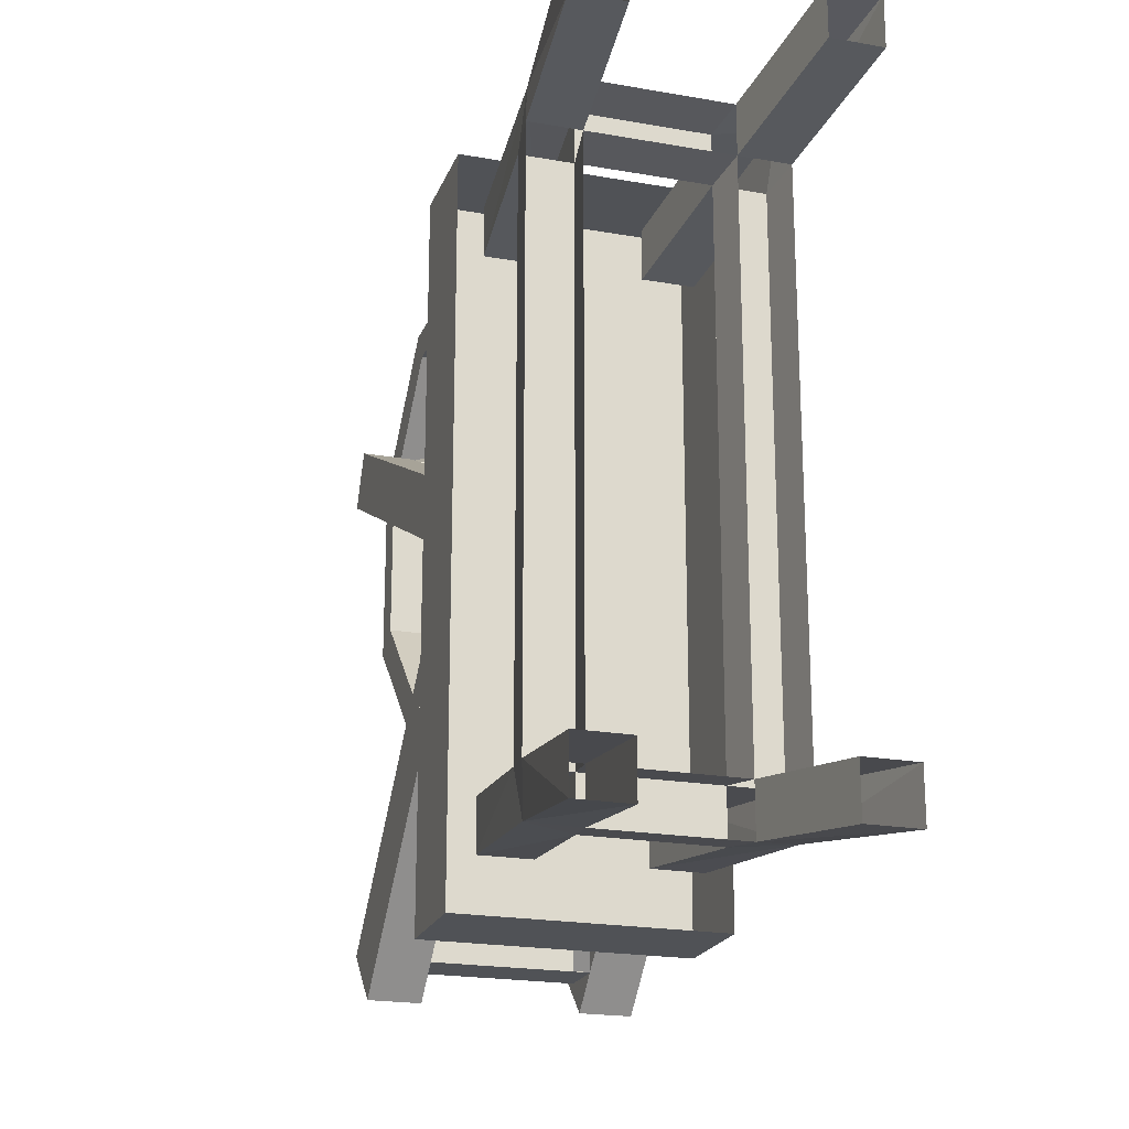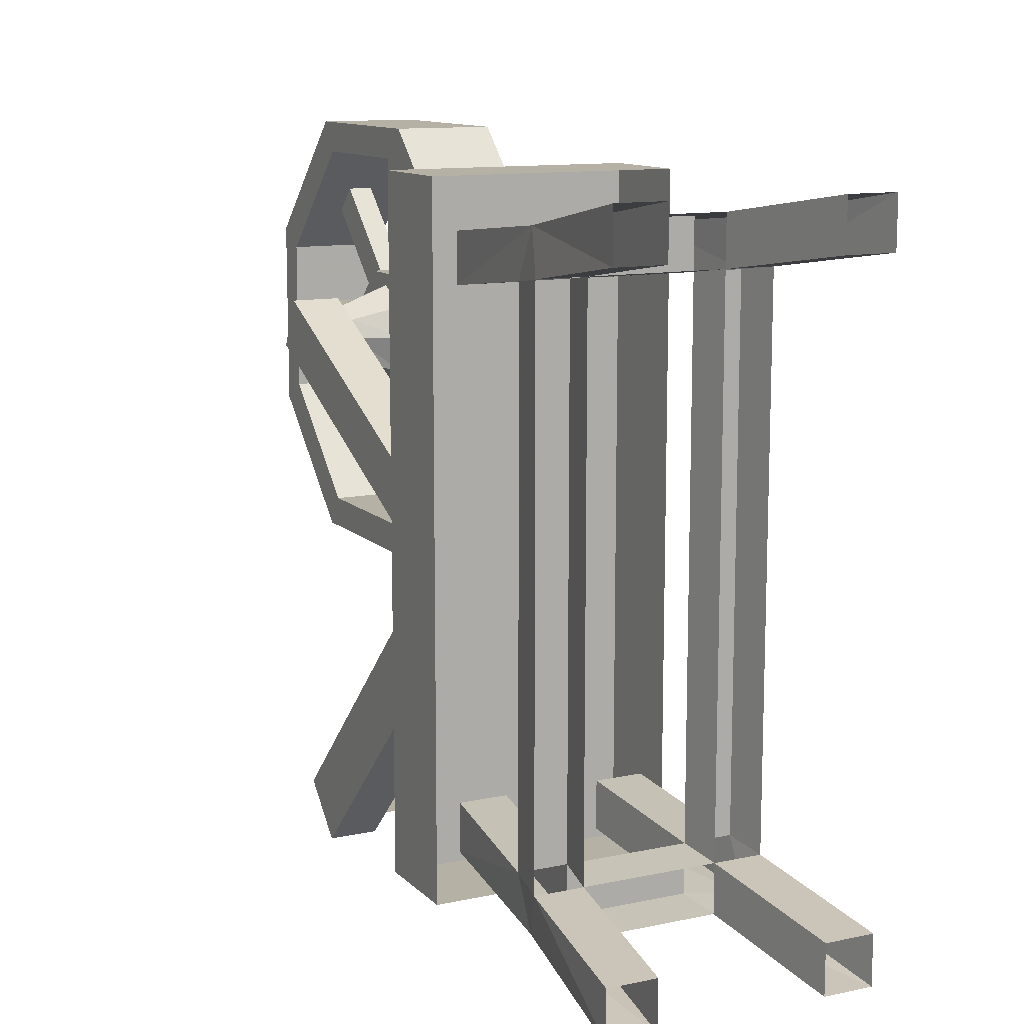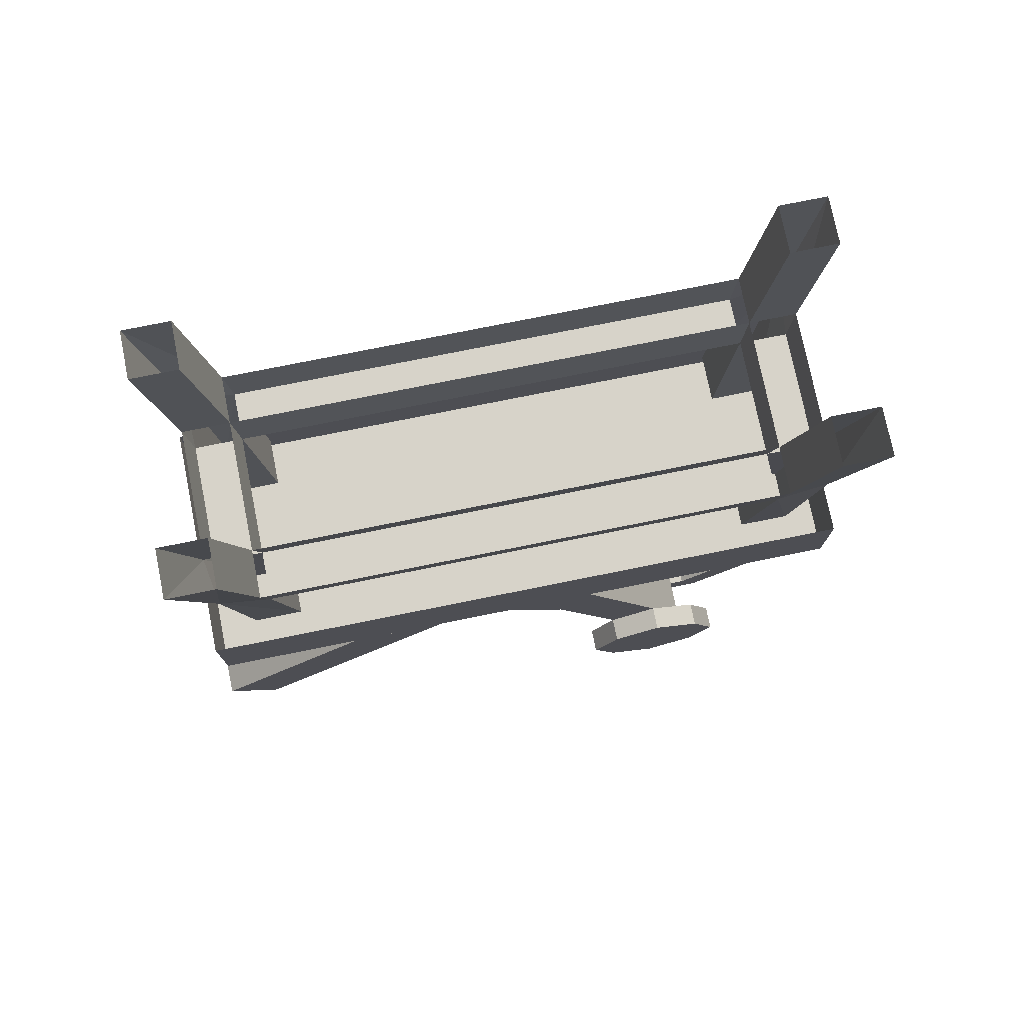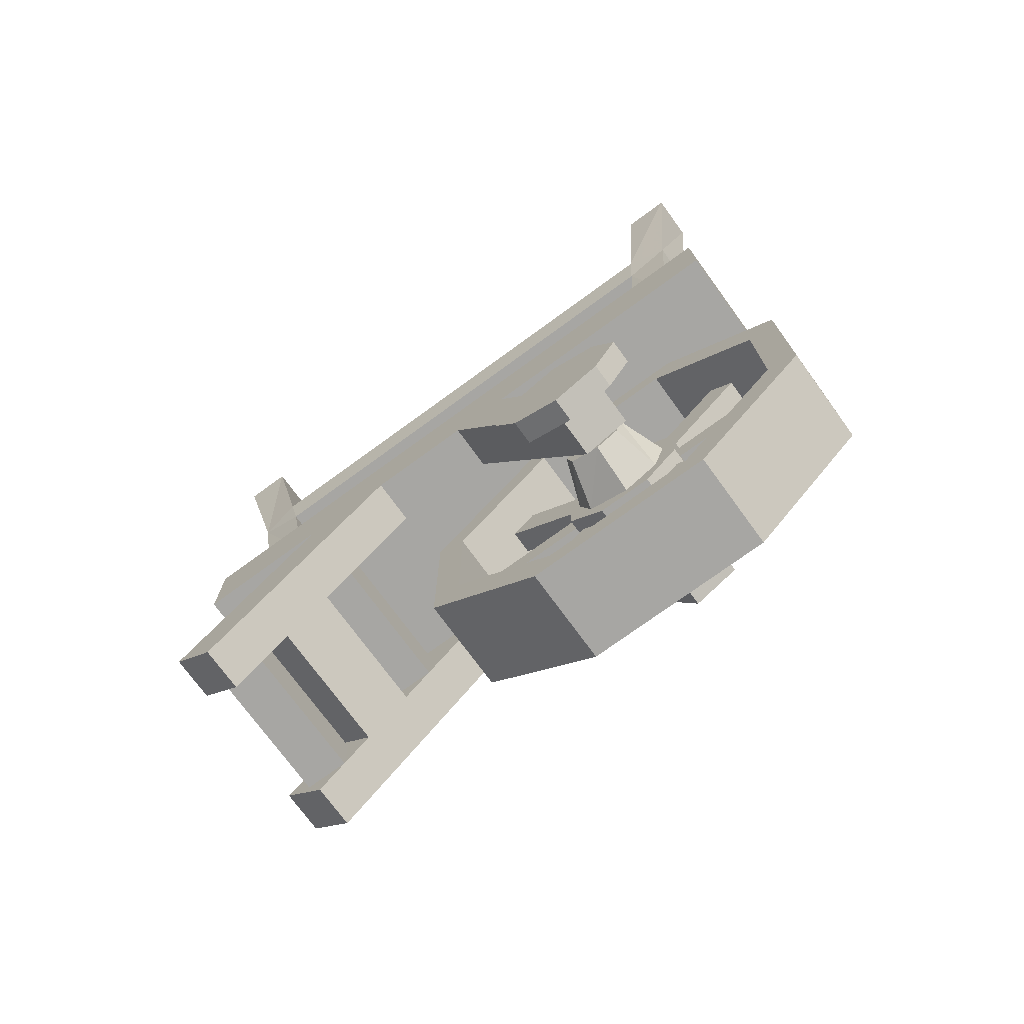
<metadata>
{"format":"obj","ext":"obj","renderer":"f3d","projection":"perspective","resolution":1024,"background":"white","views":[{"elev":-21.1,"azim":162.5,"up":"+Z"},{"elev":11.9,"azim":153.4,"up":"+Z"},{"elev":76.2,"azim":-101.4,"up":"+Y"},{"elev":-74.2,"azim":-53.9,"up":"+Y"}]}
</metadata>
<code>
v 0.01562 -0.7109 0.01562
v 0.01562 -0.8203 0.125
v -0.01562 -0.8203 0.125
v -0.01562 -0.7109 0.01562
v -0.0625 -0.7656 -0.03906
v 0.0625 -0.7656 -0.03906
v 0.01562 -0.6797 0.04688
v 0.01562 -0.7891 0.1562
v 0.03125 -0.7812 0.1641
v 0.03125 -0.8281 0.1172
v -0.03125 -0.8281 0.1172
v -0.01562 -0.7891 0.1562
v -0.01562 -0.6797 0.04688
v -0.0625 -0.625 0.1016
v -0.0625 -0.7422 -0.07812
v -0.0625 -0.9609 -0.03906
v -0.01562 -0.8828 -0.03906
v -0.01562 -0.8438 -0.03906
v 0.01562 -0.8438 -0.03906
v 0.0625 -0.9609 -0.03906
v 0.0625 -0.9844 -0.07812
v 0.0625 -0.7422 -0.07812
v 0.0625 -0.5859 0.07812
v 0.0625 -0.625 0.1016
v -0.03125 -0.7812 0.1641
v -0.01562 -0.7812 0.1797
v 0.01562 -0.7812 0.1797
v 0.03125 -0.7812 0.2344
v 0.03125 -0.7969 0.2031
v 0.03125 -0.8125 0.1562
v 0.03125 -0.8594 0.1328
v 0.03125 -0.8984 0.1172
v 0.01562 -0.8828 0.1172
v 0.01562 -0.8438 0.1172
v -0.01562 -0.8438 0.1172
v -0.03125 -0.8984 0.1172
v -0.03125 -0.8594 0.1328
v -0.03125 -0.8125 0.1562
v 0.01562 -0.8828 -0.03906
v -0.01562 -0.8828 0.1172
v 0.01562 -0.9062 0.125
v -0.01562 -0.9062 0.125
v -0.03125 -0.9453 0.1641
v -0.03125 -0.9062 0.1484
v -0.09375 -0.8906 0.1641
v -0.09375 -0.8594 0.1562
v -0.09375 -0.8281 0.1719
v -0.03125 -0.7969 0.2031
v -0.03125 -0.7812 0.2344
v -0.01562 -0.7812 0.2188
v -0.01562 -0.625 0.1797
v 0.01562 -0.625 0.1797
v 0.01562 -0.625 0.2188
v 0.01562 -0.7812 0.2188
v -0.01562 -0.7891 0.2422
v 0.01562 -0.7891 0.2422
v 0.03125 -0.8281 0.2812
v 0.03125 -0.8125 0.2422
v 0.09375 -0.8281 0.2266
v 0.09375 -0.8203 0.2031
v 0.09375 -0.8281 0.1719
v 0.09375 -0.8594 0.1562
v 0.03125 -0.9062 0.1484
v 0.03125 -0.9453 0.1641
v 0.01562 -0.9375 0.1562
v 0.01562 -1.016 0.01562
v -0.01562 -1.016 0.01562
v -0.01562 -1.047 0.04688
v -0.01562 -0.9375 0.1562
v 0.01562 -0.9453 0.1797
v -0.01562 -0.9453 0.1797
v -0.03125 -0.9453 0.2344
v -0.03125 -0.9297 0.2031
v -0.09375 -0.9062 0.2031
v -0.09375 -0.8203 0.2031
v -0.03125 -0.8125 0.2422
v -0.03125 -0.8281 0.2812
v -0.01562 -0.8203 0.2734
v -0.01562 -0.6797 0.3516
v 0.01562 -0.6797 0.3516
v 0.01562 -0.7109 0.3828
v 0.01562 -0.8203 0.2734
v -0.01562 -0.8438 0.2812
v 0.01562 -0.8438 0.2812
v 0.03125 -0.8984 0.2812
v 0.03125 -0.8594 0.2656
v 0.09375 -0.8594 0.2422
v 0.09375 -0.9062 0.2031
v 0.09375 -0.8906 0.1641
v 0.03125 -0.9297 0.2031
v 0.03125 -0.9453 0.2344
v 0.01562 -0.9453 0.2188
v 0.01562 -1.102 0.1797
v -0.01562 -1.102 0.1797
v -0.01562 -1.102 0.2188
v -0.01562 -0.9453 0.2188
v 0.01562 -0.9375 0.2422
v -0.01562 -0.9375 0.2422
v -0.03125 -0.8984 0.2812
v -0.03125 -0.9062 0.25
v -0.09375 -0.8906 0.2344
v -0.09375 -0.8594 0.2422
v -0.09375 -0.8281 0.2266
v -0.03125 -0.8594 0.2656
v -0.01562 -0.8828 0.2812
v -0.01562 -0.8438 0.4375
v 0.01562 -0.8438 0.4375
v 0.01562 -0.8828 0.4375
v 0.01562 -0.8828 0.2812
v -0.01562 -0.9062 0.2734
v 0.01562 -0.9062 0.2734
v 0.03125 -0.9062 0.25
v 0.09375 -0.8906 0.2344
v 0.01562 -1.047 0.04688
v -0.0625 -1.102 0.1016
v 0.0625 -1.102 0.1016
v 0.01562 -1.102 0.2188
v -0.0625 -1.102 0.2969
v 0.0625 -1.102 0.2969
v 0.01562 -1.047 0.3516
v -0.01562 -1.047 0.3516
v 0.01562 -1.016 0.3828
v -0.01562 -1.016 0.3828
v -0.0625 -0.9609 0.4375
v 0.0625 -0.9609 0.4375
v -0.0625 -0.9844 0.4766
v -0.0625 -0.7422 0.4766
v -0.0625 -0.7656 0.4375
v -0.01562 -0.8828 0.4375
v 0.0625 -0.7656 0.4375
v 0.0625 -0.9844 0.4766
v 0.0625 -1.141 0.3203
v -0.01562 -0.7109 0.3828
v -0.0625 -0.625 0.2969
v 0.0625 -0.625 0.2969
v -0.01562 -0.625 0.2188
v 0.0625 -0.5859 0.3203
v -0.0625 -0.5859 0.3203
v 0.0625 -0.7422 0.4766
v 0.0625 -1.141 0.07812
v -0.0625 -1.141 0.3203
v -0.0625 -1.141 0.07812
v -0.0625 -0.5859 0.07812
v -0.0625 -0.9844 -0.07812
v 0.09375 -0.6953 -0.3828
v 0.09375 -0.7578 -0.3203
v -0.09375 -0.7578 -0.3203
v -0.09375 -0.6953 -0.3828
v 0.09375 -0.6328 -0.3203
v 0.1562 -0.7734 -0.4609
v 0.09375 -0.7344 -0.4219
v 0.09375 -0.7344 -0.3594
v 0.09375 -0.7969 -0.3594
v 0.1562 -0.8359 -0.3984
v 0.09375 -0.6953 -0.2578
v -0.09375 -0.6953 -0.2578
v -0.1562 -0.8359 -0.3984
v -0.09375 -0.7969 -0.3594
v -0.09375 -0.7344 -0.3594
v -0.09375 -0.7344 -0.4219
v -0.1562 -0.7734 -0.4609
v -0.1562 -0.5625 -0.25
v -0.09375 -0.6328 -0.3203
v 0.09375 -0.6562 -0.2812
v 0.09375 -0.5938 -0.2812
v 0.1562 -0.5625 -0.25
v 0.09375 -0.8359 -0.3984
v 0.09375 -0.7734 -0.4609
v 0.09375 -0.7969 -0.4219
v -0.09375 -0.7969 -0.4219
v -0.09375 -0.7734 -0.4609
v -0.1562 -0.5625 -0.125
v -0.09375 -0.6562 -0.2812
v -0.09375 -0.6562 -0.2188
v 0.09375 -0.6562 -0.2188
v 0.1562 -0.5625 -0.125
v 0.09375 -0.5625 -0.125
v 0.09375 -0.5938 -0.2188
v -0.09375 -0.5938 -0.2188
v -0.09375 -0.5625 -0.125
v -0.09375 -0.5625 -0.25
v -0.09375 -0.5938 -0.2812
v 0.09375 -0.5625 -0.25
v -0.09375 -0.8359 -0.3984
v -0.0625 -0.4375 -0.375
v -0.07812 -0.25 -0.3984
v -0.07812 -0.25 -0.3359
v -0.0625 -0.4375 -0.3125
v -0.125 -0.4375 -0.3125
v -0.1406 -0.25 -0.3359
v -0.1406 -0.2188 -0.3984
v -0.125 -0.4375 -0.375
v -0.08594 -0.1953 -0.4062
v 0.08594 -0.1953 -0.4062
v 0.07812 -0.25 -0.3984
v 0.07812 -0.25 -0.3359
v -0.08594 -0.1953 -0.3438
v -0.08594 -0.1953 0.3438
v -0.07812 -0.25 0.3359
v -0.1406 -0.25 0.3359
v -0.1484 -0.1953 -0.3438
v -0.1719 0 -0.375
v -0.1719 0 -0.4375
v -0.1094 0 -0.4375
v -0.1094 0 -0.375
v -0.0625 -0.4375 0.3125
v -0.07812 -0.25 0.3984
v -0.0625 -0.4375 0.375
v -0.125 -0.4375 0.375
v -0.1406 -0.2188 0.3984
v -0.125 -0.4375 0.3125
v 0.125 -0.4375 -0.375
v 0.1406 -0.2188 -0.3984
v 0.1406 -0.25 -0.3359
v 0.125 -0.4375 -0.3125
v 0.0625 -0.4375 -0.3125
v 0.0625 -0.4375 -0.375
v 0.1016 0 -0.4375
v 0.1641 0 -0.4375
v 0.1484 -0.1953 -0.3438
v 0.1484 -0.1953 0.3438
v 0.1406 -0.25 0.3359
v 0.07812 -0.25 0.3359
v 0.08594 -0.1953 -0.3438
v 0.125 -0.4375 0.3125
v 0.1406 -0.2188 0.3984
v 0.125 -0.4375 0.375
v 0.0625 -0.4375 0.375
v 0.07812 -0.25 0.3984
v 0.0625 -0.4375 0.3125
v -0.1562 -0.5625 -0.4375
v 0.1562 -0.5625 -0.4375
v 0.1562 -0.5625 0.4375
v -0.1562 -0.5625 0.4375
v -0.1562 -0.4375 0.4375
v -0.1562 -0.4375 -0.4375
v 0.1562 -0.4375 -0.4375
v 0.1562 -0.4375 0.4375
v -0.1484 -0.1953 0.3438
v -0.08594 -0.1953 0.4062
v -0.1094 0 0.4375
v -0.1719 0 0.4375
v -0.1719 0 0.375
v -0.1094 0 0.375
v 0.1641 0 0.375
v 0.1641 0 0.4375
v 0.08594 -0.1953 0.4062
v 0.08594 -0.1953 0.3438
v 0.1641 0 -0.375
v 0.1016 0 -0.375
v 0.1016 0 0.4375
v 0.1016 0 0.375
v 0.1562 -0.5625 0.01562
v 0.1562 -0.9062 0.1875
v 0.09375 -0.9062 0.1875
v 0.09375 -0.5625 0.01562
v 0.09375 -0.5625 0.09375
v 0.09375 -0.875 0.25
v 0.1562 -0.875 0.25
v 0.1562 -0.5625 0.09375
v -0.09375 -0.5625 0.01562
v -0.09375 -0.9062 0.1875
v -0.1562 -0.8125 0.1406
v -0.1562 -0.5625 0.01562
v -0.1562 -0.5625 0.09375
v -0.1562 -0.7812 0.2031
v -0.09375 -0.875 0.25
v -0.09375 -0.5625 0.09375
v -0.1562 -0.875 0.25
v -0.1562 -0.9062 0.1875
v -0.1562 -0.875 0.1094
v -0.1875 -0.875 0.1094
v -0.1875 -0.8125 0.1406
v -0.1875 -0.7812 0.2031
v -0.1875 -0.8125 0.2656
v -0.1562 -0.8125 0.2656
v -0.1562 -0.9375 0.1406
v -0.1562 -0.9688 0.2031
v -0.1875 -0.9688 0.2031
v -0.1875 -0.9375 0.1406
v -0.1562 -0.9375 0.2656
v -0.1875 -0.9375 0.2656
v -0.1562 -0.875 0.2969
v -0.1875 -0.875 0.2969
f 1 2 3
f 1 3 4
f 1 7 8
f 1 8 2
f 3 12 13
f 3 13 4
f 7 13 8
f 8 13 12
f 39 33 40
f 39 40 17
f 39 19 33
f 33 19 34
f 34 19 18
f 34 18 35
f 35 18 17
f 35 17 40
f 26 50 51
f 26 51 52
f 26 52 27
f 27 52 53
f 27 53 54
f 41 65 66
f 41 66 67
f 41 67 42
f 42 67 68
f 42 68 69
f 55 78 79
f 55 79 80
f 55 80 56
f 56 80 81
f 56 81 82
f 70 92 93
f 70 93 94
f 70 94 71
f 71 94 95
f 71 95 96
f 83 105 106
f 83 106 107
f 83 107 84
f 84 107 108
f 84 108 109
f 114 65 69
f 114 69 68
f 114 66 65
f 117 92 96
f 117 96 95
f 117 93 92
f 97 120 121
f 97 121 98
f 98 121 110
f 122 111 110
f 122 110 123
f 122 120 97
f 122 97 111
f 110 121 123
f 109 108 129
f 109 129 105
f 105 129 106
f 82 81 133
f 82 133 78
f 79 78 133
f 54 53 136
f 54 136 50
f 51 50 136
f 146 153 154
f 146 154 155
f 147 156 157
f 147 157 158
f 156 174 172
f 156 172 157
f 175 155 176
f 175 176 177
f 174 180 172
f 153 167 154
f 154 176 155
f 157 184 158
f 186 195 187
f 187 195 196
f 187 199 190
f 190 199 200
f 214 222 196
f 196 222 223
f 231 232 233
f 231 233 234
f 229 207 223
f 223 207 199
f 253 254 255
f 253 255 256
f 261 262 263
f 261 263 264
f 262 270 263
f 1 4 5
f 1 5 6
f 1 6 7
f 4 13 14
f 4 14 5
f 5 16 17
f 5 17 18
f 5 18 6
f 6 18 19
f 6 19 20
f 6 24 7
f 7 24 13
f 39 17 16
f 39 16 20
f 39 20 19
f 37 44 45
f 37 45 46
f 37 46 38
f 38 46 47
f 38 47 48
f 29 58 59
f 29 59 60
f 29 60 30
f 30 60 61
f 30 61 31
f 31 61 62
f 31 62 63
f 44 73 74
f 44 74 45
f 45 74 46
f 46 74 47
f 47 74 75
f 47 75 48
f 48 75 76
f 58 86 87
f 58 87 59
f 59 87 88
f 59 88 60
f 60 88 61
f 61 88 62
f 62 88 89
f 62 89 63
f 63 89 90
f 73 100 101
f 73 101 74
f 74 101 102
f 74 102 103
f 74 103 75
f 75 103 76
f 76 103 104
f 86 112 113
f 86 113 87
f 87 113 88
f 88 113 112
f 88 112 90
f 88 90 89
f 114 68 115
f 114 115 116
f 114 116 66
f 117 95 118
f 117 118 119
f 117 119 93
f 122 123 124
f 122 124 125
f 122 125 120
f 123 121 118
f 123 118 124
f 124 128 106
f 124 106 129
f 124 129 125
f 125 129 108
f 125 108 130
f 125 119 120
f 120 119 121
f 121 119 118
f 79 133 128
f 79 128 134
f 79 134 80
f 80 134 135
f 80 135 81
f 81 135 130
f 81 130 133
f 133 130 128
f 128 130 107
f 128 107 106
f 51 136 134
f 51 134 14
f 51 14 52
f 52 14 24
f 52 24 53
f 53 24 135
f 53 135 136
f 136 135 134
f 119 116 93
f 93 116 94
f 94 116 115
f 94 115 95
f 95 115 118
f 116 20 66
f 66 20 67
f 67 20 16
f 67 16 68
f 68 16 115
f 24 14 13
f 130 108 107
f 100 104 102
f 100 102 101
f 104 103 102
f 145 151 152
f 145 152 146
f 146 152 153
f 147 158 159
f 147 159 148
f 148 159 160
f 149 155 164
f 149 164 165
f 151 168 169
f 160 170 171
f 156 163 173
f 156 173 174
f 175 164 155
f 175 177 178
f 174 179 180
f 181 180 179
f 181 179 182
f 163 182 173
f 183 178 177
f 178 183 165
f 178 165 183
f 153 169 167
f 158 184 170
f 170 184 171
f 168 167 169
f 187 196 197
f 187 197 198
f 187 198 199
f 191 201 202
f 191 202 203
f 191 203 193
f 193 203 204
f 193 204 197
f 197 204 205
f 197 205 201
f 201 205 202
f 213 194 218
f 213 218 219
f 213 219 220
f 196 223 224
f 196 224 197
f 210 240 241
f 210 241 242
f 210 242 239
f 239 242 243
f 239 243 198
f 198 243 244
f 198 244 240
f 240 244 241
f 226 221 245
f 226 245 246
f 226 246 247
f 223 199 248
f 223 248 224
f 220 219 249
f 220 249 224
f 224 249 250
f 224 250 194
f 194 250 218
f 248 247 251
f 248 251 252
f 248 252 221
f 221 252 245
f 247 246 251
f 199 198 248
f 256 255 257
f 257 255 258
f 268 267 261
f 261 267 262
f 263 270 271
f 263 271 272
f 263 272 273
f 263 273 274
f 263 274 266
f 266 274 275
f 266 275 276
f 266 276 269
f 277 278 279
f 277 279 280
f 277 280 271
f 277 271 270
f 277 270 278
f 278 270 281
f 278 281 282
f 278 282 279
f 280 272 271
f 281 283 284
f 281 284 282
f 275 284 283
f 275 283 276
f 276 283 269
f 269 283 281
f 269 281 270
f 2 8 9
f 2 9 10
f 2 10 3
f 3 10 11
f 3 11 12
f 8 12 25
f 8 25 9
f 9 25 26
f 9 26 27
f 9 27 28
f 9 28 29
f 9 29 30
f 9 30 10
f 10 30 31
f 10 31 32
f 10 32 33
f 10 33 34
f 10 34 11
f 11 34 35
f 11 35 36
f 11 36 37
f 11 37 38
f 11 38 25
f 11 25 12
f 35 40 36
f 36 40 32
f 36 32 41
f 36 41 42
f 36 42 43
f 36 43 44
f 36 44 37
f 38 48 25
f 25 48 49
f 25 49 50
f 25 50 26
f 27 54 28
f 28 54 49
f 28 49 55
f 28 55 56
f 28 56 57
f 28 57 58
f 28 58 29
f 31 63 32
f 32 63 64
f 32 64 65
f 32 65 41
f 42 69 43
f 43 69 64
f 43 64 70
f 43 70 71
f 43 71 72
f 43 72 73
f 43 73 44
f 48 76 49
f 49 76 77
f 49 77 78
f 49 78 55
f 56 82 57
f 57 82 77
f 57 77 83
f 57 83 84
f 57 84 85
f 57 85 86
f 57 86 58
f 63 90 64
f 64 90 91
f 64 91 92
f 64 92 70
f 71 96 72
f 72 96 91
f 72 91 97
f 72 97 98
f 72 98 99
f 72 99 100
f 72 100 73
f 76 104 77
f 77 104 99
f 77 99 105
f 77 105 83
f 84 109 85
f 85 109 99
f 85 99 110
f 85 110 111
f 85 111 91
f 85 91 112
f 85 112 86
f 98 110 99
f 111 97 91
f 109 105 99
f 82 78 77
f 54 50 49
f 91 96 92
f 32 40 33
f 64 69 65
f 91 90 112
f 104 100 99
f 5 14 15
f 5 15 16
f 6 20 21
f 6 21 22
f 6 22 23
f 6 23 24
f 124 118 126
f 124 126 127
f 124 127 128
f 125 130 131
f 125 131 132
f 125 132 119
f 137 135 24
f 137 24 23
f 137 139 130
f 137 130 135
f 119 132 140
f 119 140 116
f 118 115 141
f 118 141 126
f 127 138 134
f 127 134 128
f 116 140 21
f 116 21 20
f 115 16 142
f 115 142 141
f 130 139 131
f 143 14 134
f 143 134 138
f 143 15 14
f 15 144 16
f 16 144 142
f 145 149 150
f 145 150 151
f 148 160 161
f 148 161 162
f 148 162 163
f 149 165 166
f 149 166 150
f 150 166 154
f 150 168 151
f 151 169 160
f 160 169 170
f 160 171 161
f 161 157 172
f 161 172 162
f 175 178 174
f 174 178 179
f 181 182 162
f 162 182 163
f 173 182 164
f 164 182 165
f 152 159 158
f 152 158 153
f 165 183 166
f 176 154 166
f 185 186 187
f 185 187 188
f 188 187 189
f 189 187 190
f 189 190 191
f 189 191 192
f 192 191 185
f 185 191 186
f 186 191 193
f 186 193 194
f 186 194 195
f 190 200 201
f 190 201 191
f 206 199 207
f 206 207 208
f 208 207 209
f 209 207 210
f 209 210 200
f 209 200 211
f 211 200 206
f 206 200 199
f 212 213 214
f 212 214 215
f 215 214 216
f 216 214 196
f 216 196 195
f 216 195 217
f 217 195 212
f 212 195 213
f 213 195 194
f 213 220 214
f 214 220 221
f 214 221 222
f 225 222 226
f 225 226 227
f 227 226 228
f 228 226 229
f 228 229 223
f 228 223 230
f 230 223 225
f 225 223 222
f 231 234 235
f 231 235 236
f 231 236 232
f 232 236 237
f 232 237 233
f 233 237 238
f 233 238 234
f 234 238 235
f 200 210 239
f 200 239 201
f 210 207 240
f 226 222 221
f 226 247 229
f 229 247 240
f 229 240 207
f 257 258 259
f 257 259 260
f 260 259 253
f 253 259 254
f 264 263 265
f 265 263 266
f 265 266 267
f 265 267 268
f 266 269 267
f 279 282 274
f 279 274 280
f 280 274 272
f 282 284 274
f 274 284 275
f 274 273 272
f 137 23 138
f 137 138 139
f 126 141 132
f 126 132 131
f 126 131 127
f 127 131 139
f 127 139 138
f 141 142 140
f 141 140 132
f 143 138 23
f 143 23 15
f 142 144 21
f 142 21 140
f 23 22 15
f 15 22 144
f 144 22 21
f 150 154 167
f 150 167 168
f 161 171 157
f 175 174 173
f 175 173 164
f 153 158 170
f 153 170 169
f 171 184 157
f 254 259 258
f 254 258 255
f 262 267 269
f 262 269 270
f 145 146 147
f 145 147 148
f 145 148 149
f 146 155 156
f 146 156 147
f 148 163 149
f 149 163 155
f 155 163 156

</code>
